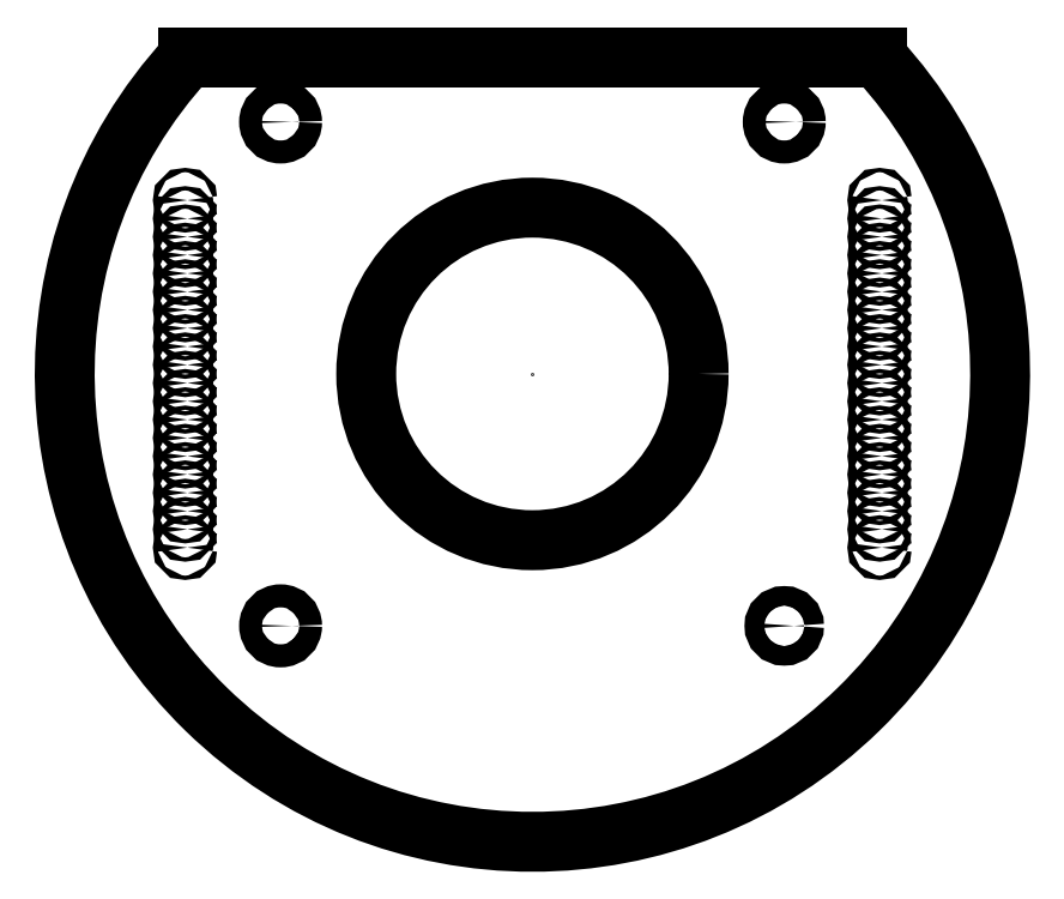
<metadata>
{"format":"dxf","ext":"dxf","renderer":"ezdxf+matplotlib","layout":"modelspace","background":"white","min_lineweight":24,"dpi":150}
</metadata>
<code>
0
SECTION
2
ENTITIES
0
CIRCLE
8
0
10
48.26
20
-24.13
30
0
40
0.3
0
CIRCLE
8
0
10
48.26
20
21.59
30
0
40
0.3
0
CIRCLE
8
0
10
-48.26
20
19.05
30
0
40
0.3
0
CIRCLE
8
0
10
48.26
20
19.05
30
0
40
0.3
0
CIRCLE
8
0
10
-48.26
20
16.51
30
0
40
0.3
0
CIRCLE
8
0
10
-48.26
20
24.13
30
0
40
0.3
0
CIRCLE
8
0
10
48.26
20
24.13
30
0
40
0.3
0
CIRCLE
8
0
10
-48.26
20
21.59
30
0
40
0.3
0
CIRCLE
8
0
10
48.26
20
-8.89
30
0
40
0.3
0
CIRCLE
8
0
10
-48.26
20
-11.43
30
0
40
0.3
0
CIRCLE
8
0
10
48.26
20
-11.43
30
0
40
0.3
0
CIRCLE
8
0
10
-48.26
20
-13.97
30
0
40
0.3
0
CIRCLE
8
0
10
48.26
20
-3.81
30
0
40
0.3
0
CIRCLE
8
0
10
-48.26
20
-6.35
30
0
40
0.3
0
CIRCLE
8
0
10
48.26
20
-6.35
30
0
40
0.3
0
CIRCLE
8
0
10
-48.26
20
-8.89
30
0
40
0.3
0
CIRCLE
8
0
10
48.26
20
-19.05
30
0
40
0.3
0
CIRCLE
8
0
10
-48.26
20
-21.59
30
0
40
0.3
0
CIRCLE
8
0
10
48.26
20
-21.59
30
0
40
0.3
0
CIRCLE
8
0
10
-48.26
20
-24.13
30
0
40
0.3
0
CIRCLE
8
0
10
48.26
20
-13.97
30
0
40
0.3
0
CIRCLE
8
0
10
-48.26
20
-16.51
30
0
40
0.3
0
CIRCLE
8
0
10
48.26
20
-16.51
30
0
40
0.3
0
CIRCLE
8
0
10
-48.26
20
-19.05
30
0
40
0.3
0
CIRCLE
8
0
10
48.26
20
11.43
30
0
40
0.3
0
CIRCLE
8
0
10
-48.26
20
8.89
30
0
40
0.3
0
CIRCLE
8
0
10
48.26
20
8.89
30
0
40
0.3
0
CIRCLE
8
0
10
-48.26
20
6.35
30
0
40
0.3
0
CIRCLE
8
0
10
48.26
20
16.51
30
0
40
0.3
0
CIRCLE
8
0
10
-48.26
20
13.97
30
0
40
0.3
0
CIRCLE
8
0
10
48.26
20
13.97
30
0
40
0.3
0
CIRCLE
8
0
10
-48.26
20
11.43
30
0
40
0.3
0
CIRCLE
8
0
10
48.26
20
1.27
30
0
40
0.3
0
CIRCLE
8
0
10
-48.26
20
-1.27
30
0
40
0.3
0
CIRCLE
8
0
10
48.26
20
-1.27
30
0
40
0.3
0
CIRCLE
8
0
10
-48.26
20
-3.81
30
0
40
0.3
0
CIRCLE
8
0
10
48.26
20
6.35
30
0
40
0.3
0
CIRCLE
8
0
10
-48.26
20
3.81
30
0
40
0.3
0
CIRCLE
8
0
10
48.26
20
3.81
30
0
40
0.3
0
CIRCLE
8
0
10
-48.26
20
1.27
30
0
40
0.3
0
LINE
8
0
10
-47.84
20
44
30
0
11
47.84
21
44
31
0
0
CIRCLE
8
0
10
-35
20
35
30
0
40
1.6
0
CIRCLE
8
0
10
35
20
-35
30
0
40
1.36
0
CIRCLE
8
0
10
-35
20
-35
30
0
40
1.6
0
CIRCLE
8
0
10
35
20
35
30
0
40
1.6
0
CIRCLE
8
0
10
0
20
0
30
0
40
23.1
0
ARC
8
0
10
0
20
0
30
0
40
65
50
137.4
51
42.6
0
POINT
8
0
10
0
20
0
30
0
0
ENDSEC
0
EOF

</code>
